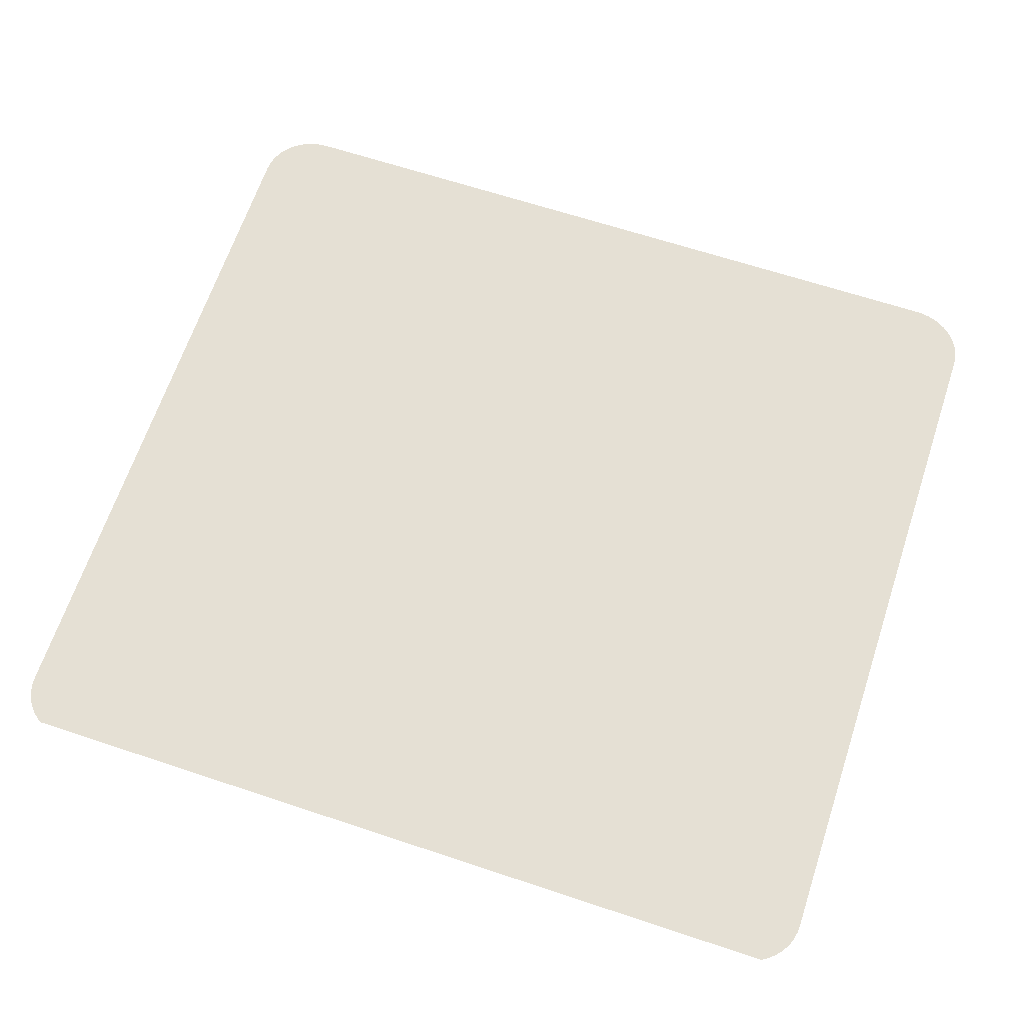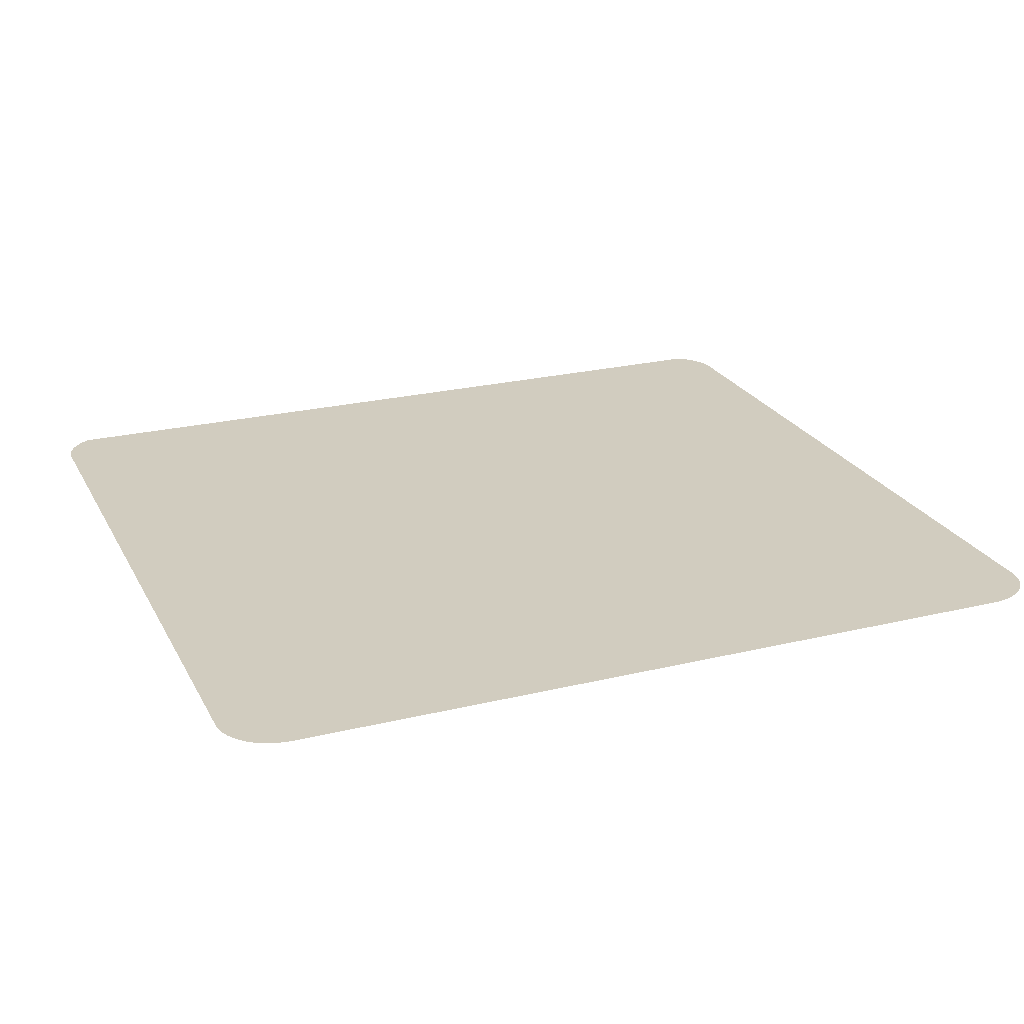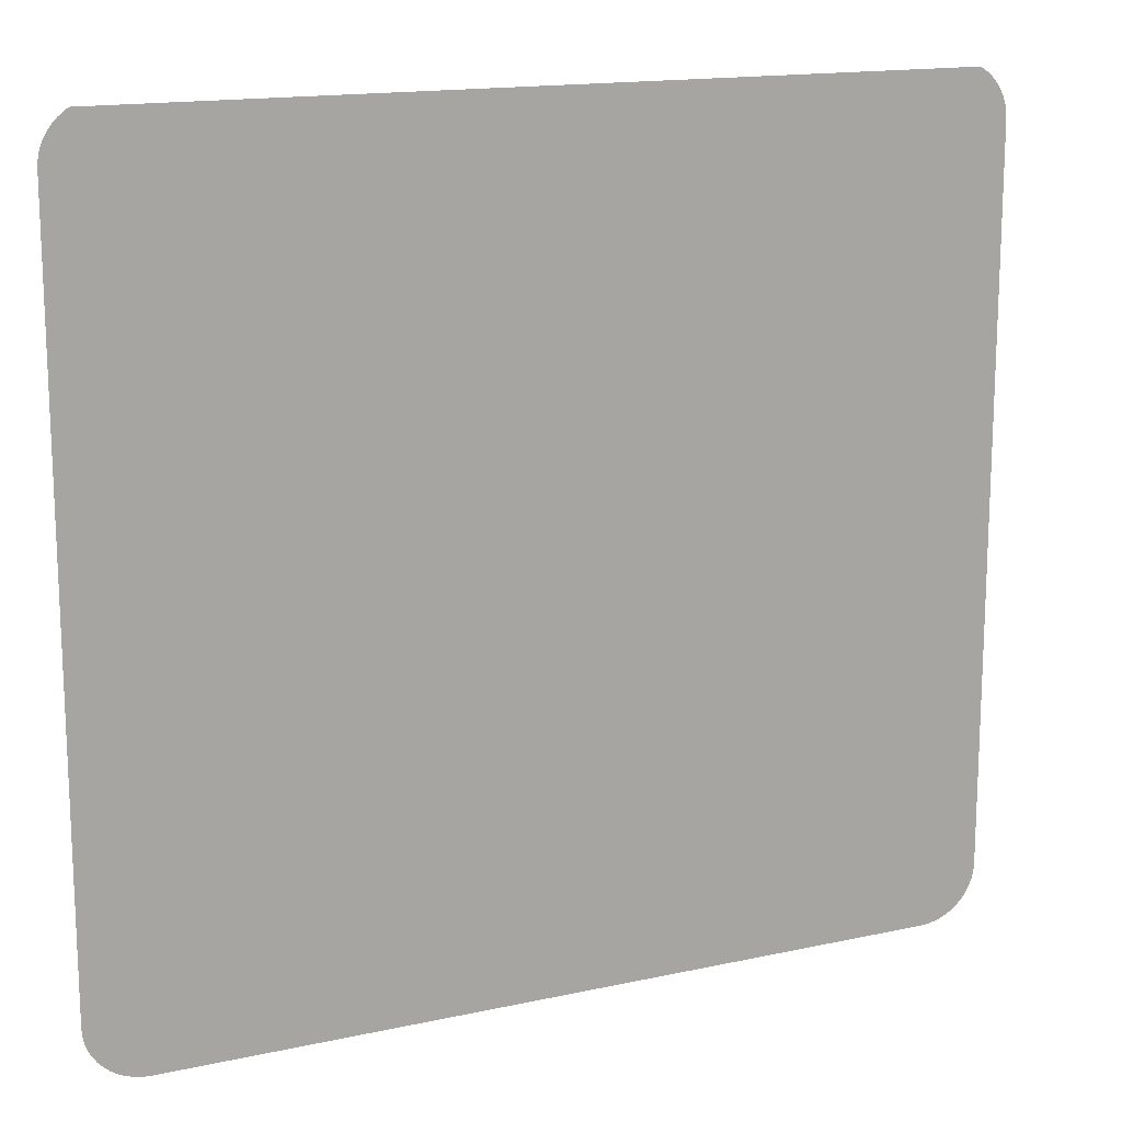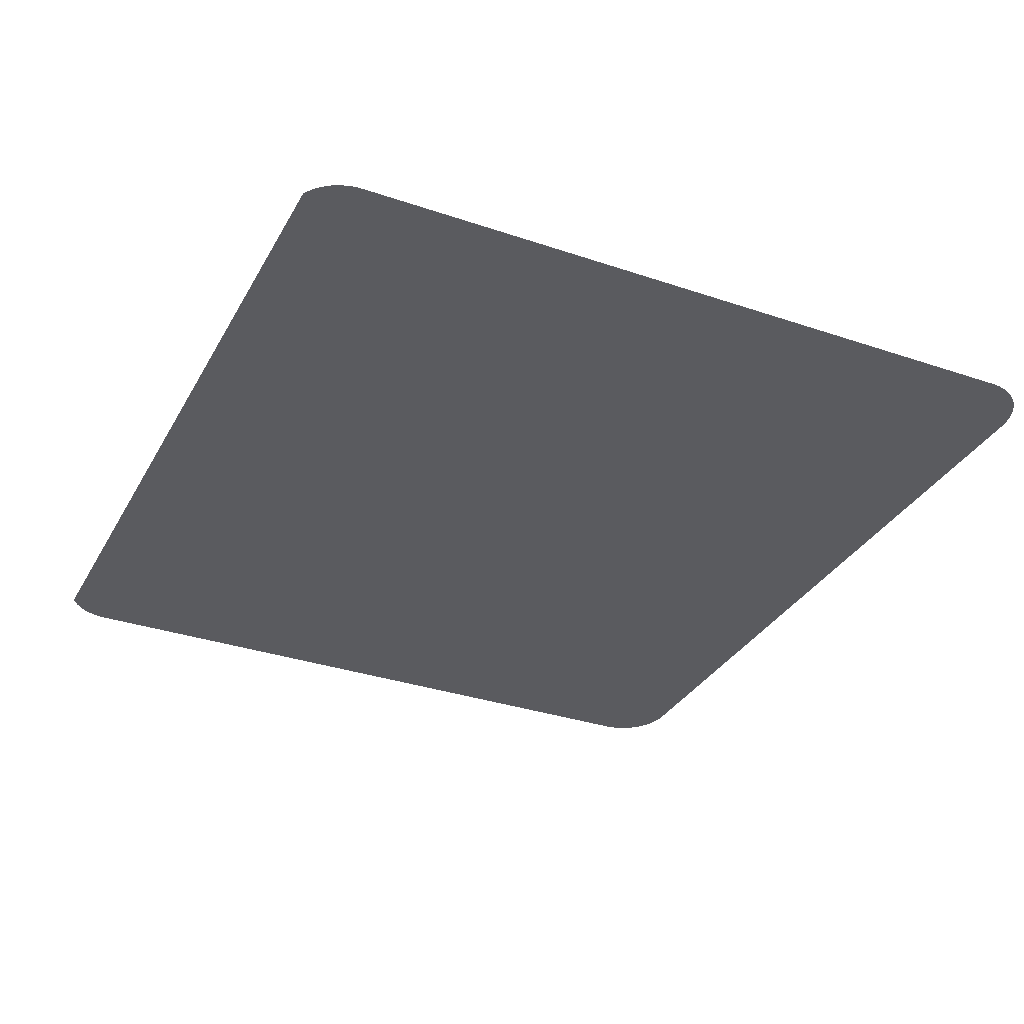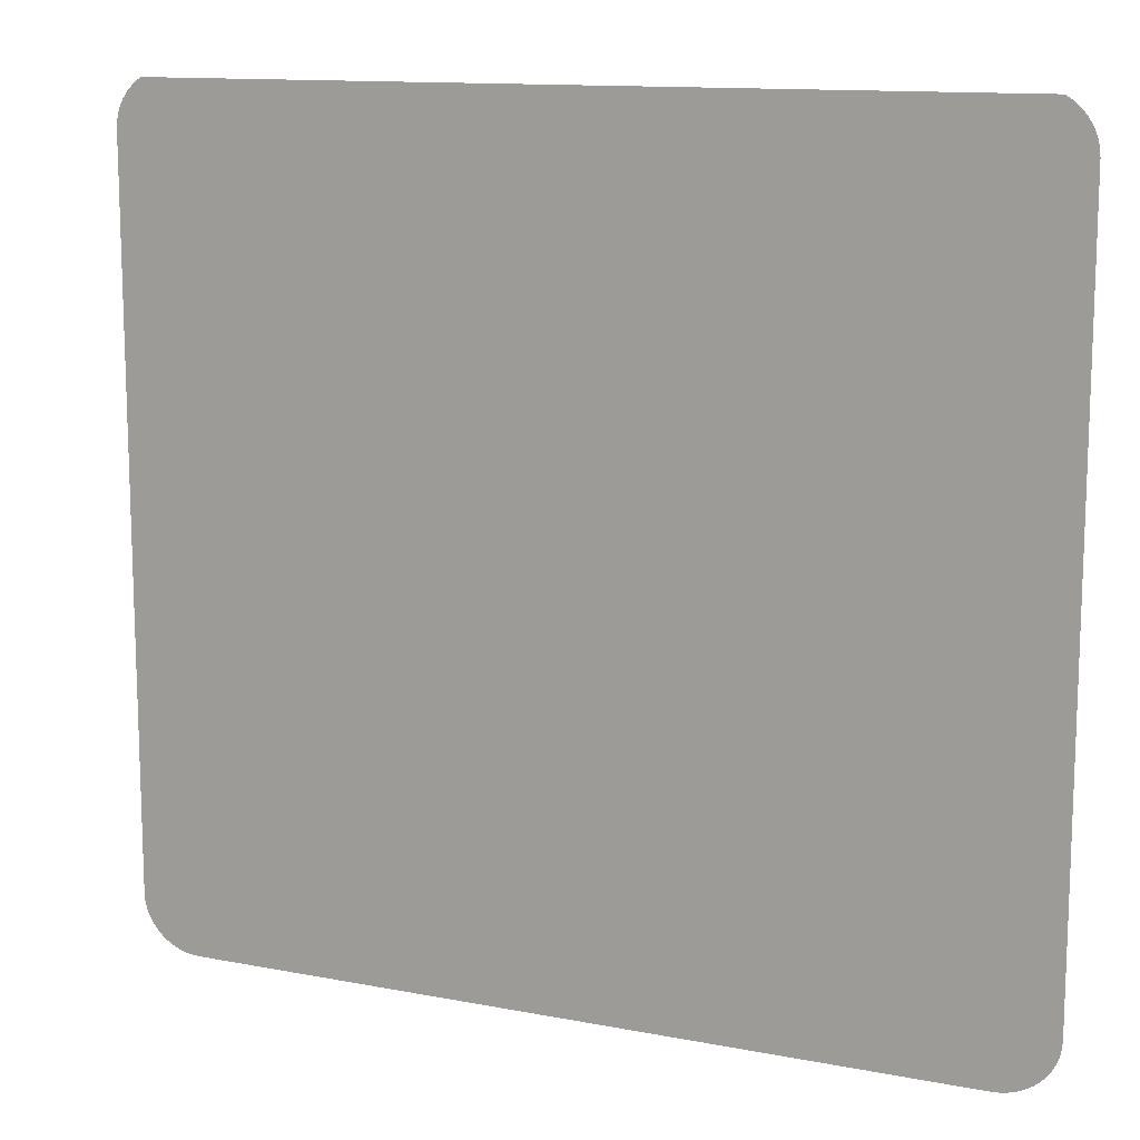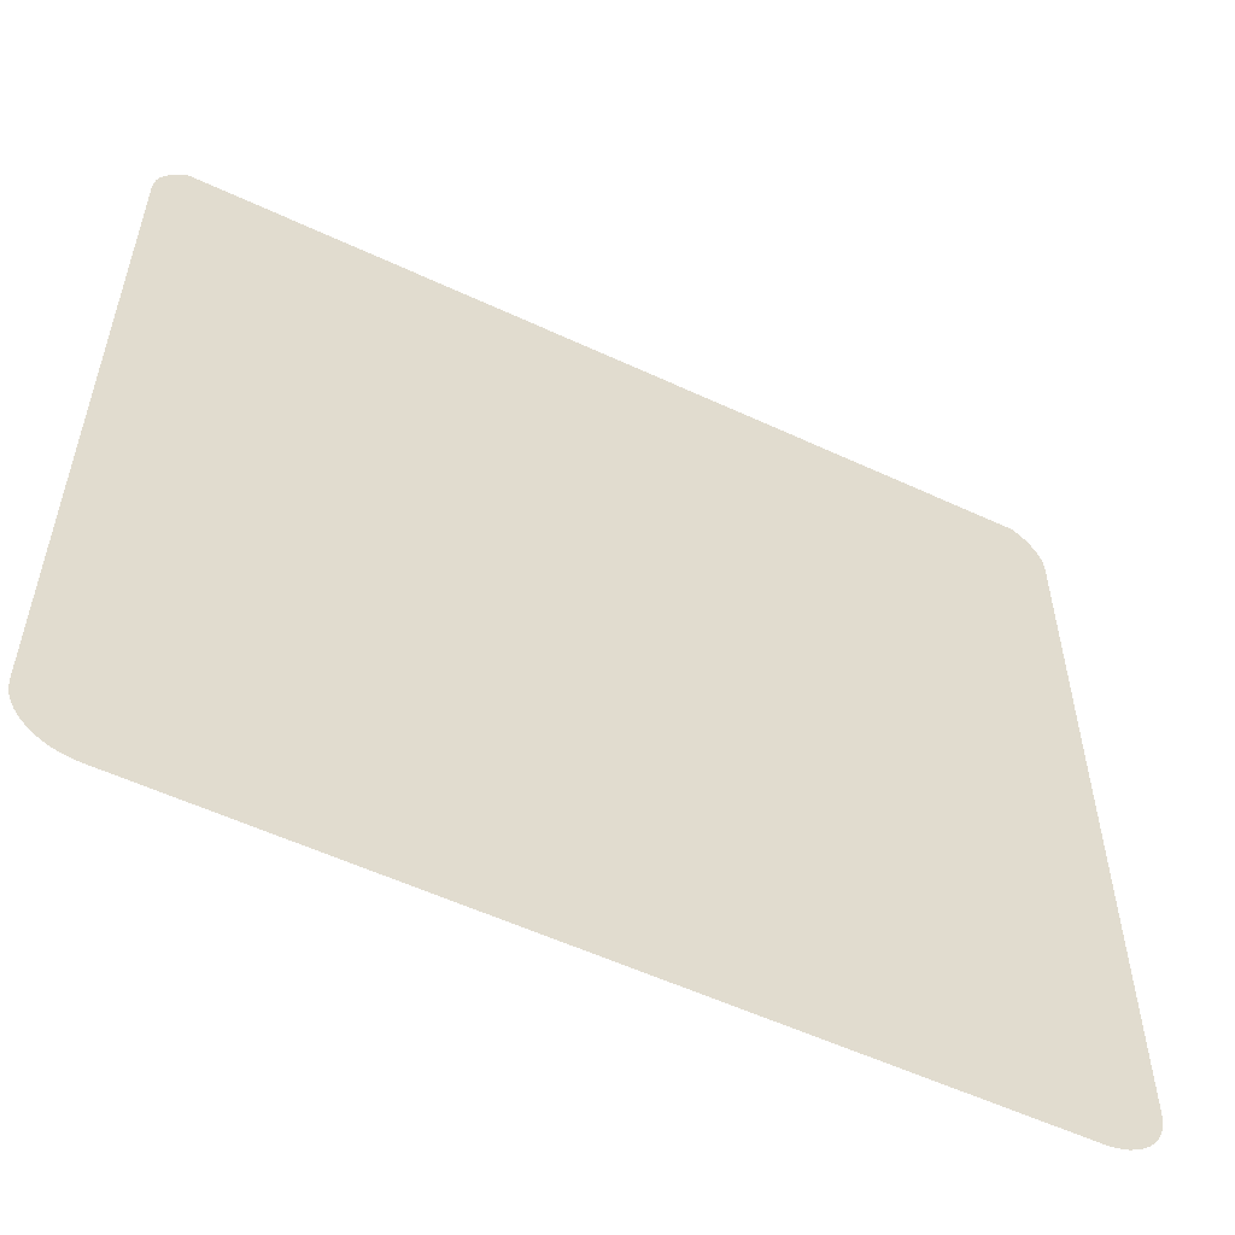
<metadata>
{"format":"obj","ext":"obj","renderer":"f3d","projection":"perspective","resolution":1024,"background":"white","views":[{"elev":65.5,"azim":18.4,"up":"+Y"},{"elev":23.8,"azim":158.0,"up":"+Y"},{"elev":15.2,"azim":-25.0,"up":"+Z"},{"elev":-32.8,"azim":64.8,"up":"+Y"},{"elev":12.7,"azim":24.2,"up":"+Z"},{"elev":-55.3,"azim":-26.3,"up":"+Z"}]}
</metadata>
<code>
o #ID363
v -0.3209 0.006883 -0.02134
v -0.2904 0.006883 -0.02136
v -0.3206 0.006883 -0.02136
v -0.2901 0.006883 -0.02134
v -0.3212 0.006883 -0.02128
v -0.2898 0.006883 -0.02128
v -0.3214 0.006883 -0.02119
v -0.2895 0.006883 -0.02119
v -0.3217 0.006883 -0.02107
v -0.2893 0.006883 -0.02107
v -0.322 0.006883 -0.02091
v -0.289 0.006883 -0.02091
v -0.3222 0.006883 -0.02072
v -0.2888 0.006883 -0.02072
v -0.3224 0.006883 -0.02051
v -0.2886 0.006883 -0.02051
v -0.3226 0.006883 -0.02027
v -0.2884 0.006883 -0.02027
v -0.3227 0.006883 -0.02002
v -0.2883 0.006883 -0.02002
v -0.3228 0.006883 -0.01975
v -0.2882 0.006883 -0.01975
v -0.3228 0.006883 -0.01947
v -0.2881 0.006883 -0.01947
v -0.3229 0.006883 -0.01919
v -0.2881 0.006883 -0.01919
v -0.3229 0.006883 0.008929
v -0.2881 0.006883 0.008929
v -0.3228 0.006883 0.009211
v -0.2881 0.006883 0.009211
v -0.3228 0.006883 0.009489
v -0.2882 0.006883 0.009489
v -0.3227 0.006883 0.009757
v -0.2883 0.006883 0.009757
v -0.3226 0.006883 0.01001
v -0.2884 0.006883 0.01001
v -0.3224 0.006883 0.01025
v -0.2886 0.006883 0.01025
v -0.3222 0.006883 0.01046
v -0.2888 0.006883 0.01046
v -0.322 0.006883 0.01064
v -0.289 0.006883 0.01064
v -0.3218 0.006883 0.01074
v -0.2893 0.006883 0.0108
f 1 2 3
f 3 2 1
f 2 1 4
f 4 1 2
f 4 1 5
f 5 1 4
f 4 5 6
f 6 5 4
f 6 5 7
f 7 5 6
f 6 7 8
f 8 7 6
f 8 7 9
f 9 7 8
f 8 9 10
f 10 9 8
f 10 9 11
f 11 9 10
f 10 11 12
f 12 11 10
f 12 11 13
f 13 11 12
f 12 13 14
f 14 13 12
f 14 13 15
f 15 13 14
f 14 15 16
f 16 15 14
f 16 15 17
f 17 15 16
f 16 17 18
f 18 17 16
f 18 17 19
f 19 17 18
f 18 19 20
f 20 19 18
f 20 19 21
f 21 19 20
f 20 21 22
f 22 21 20
f 22 21 23
f 23 21 22
f 22 23 24
f 24 23 22
f 24 23 25
f 25 23 24
f 24 25 26
f 26 25 24
f 26 25 27
f 27 25 26
f 26 27 28
f 28 27 26
f 28 27 29
f 29 27 28
f 28 29 30
f 30 29 28
f 30 29 31
f 31 29 30
f 30 31 32
f 32 31 30
f 32 31 33
f 33 31 32
f 32 33 34
f 34 33 32
f 34 33 35
f 35 33 34
f 34 35 36
f 36 35 34
f 36 35 37
f 37 35 36
f 36 37 38
f 38 37 36
f 38 37 39
f 39 37 38
f 38 39 40
f 40 39 38
f 40 39 41
f 41 39 40
f 40 41 42
f 42 41 40
f 42 41 43
f 43 41 42
f 42 43 44
f 44 43 42

</code>
